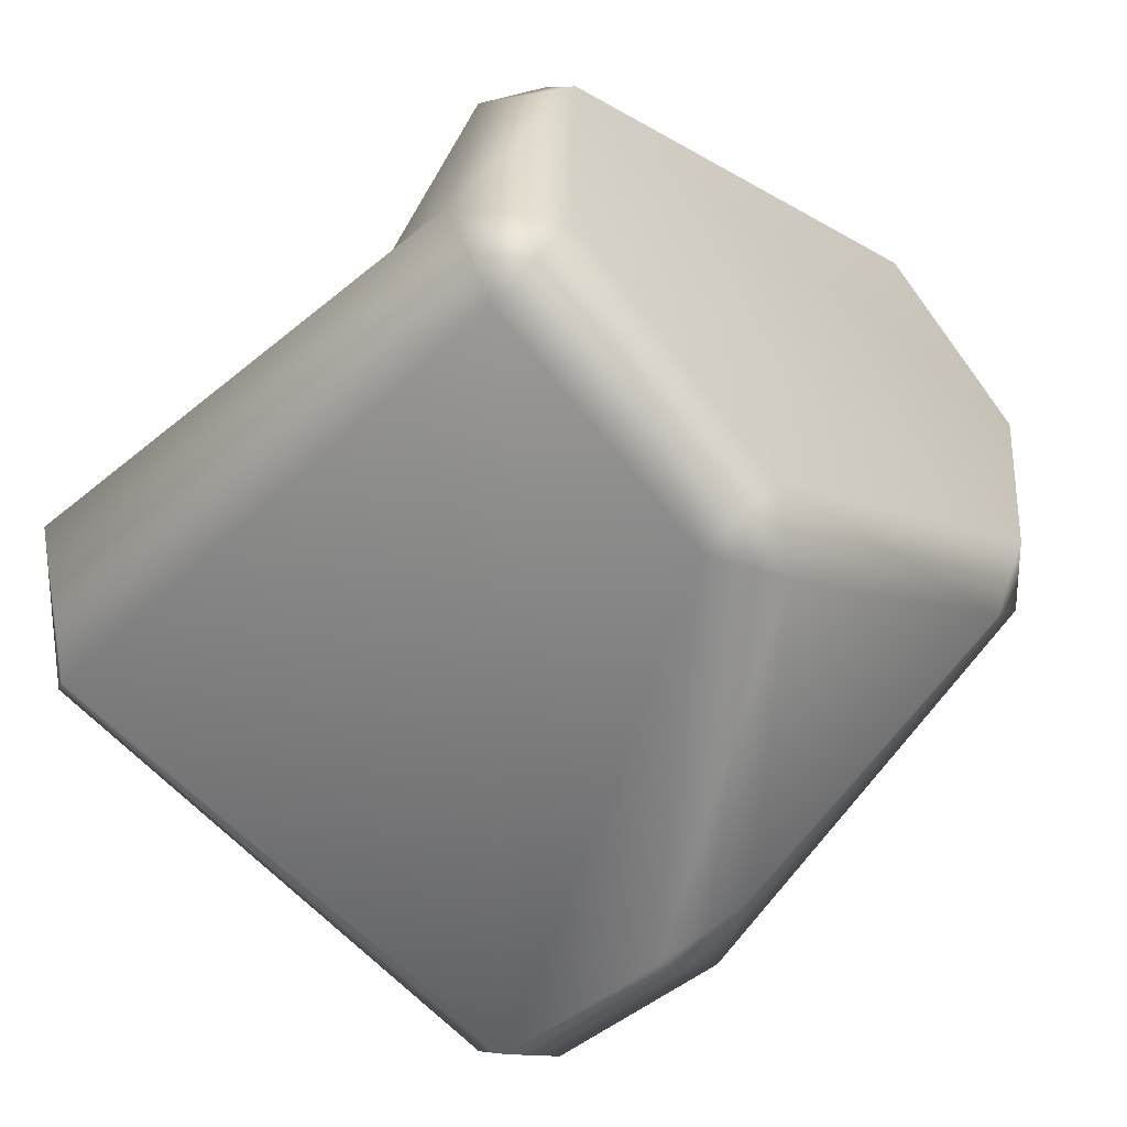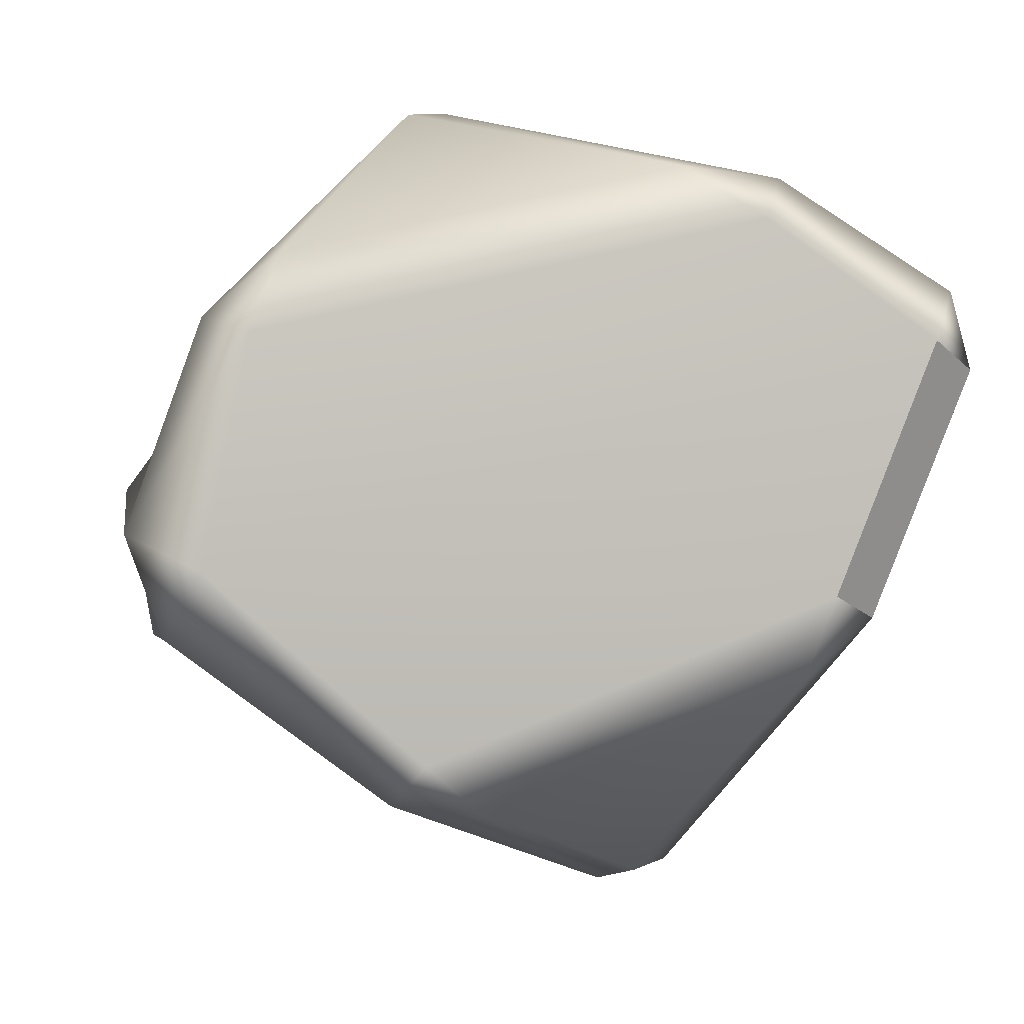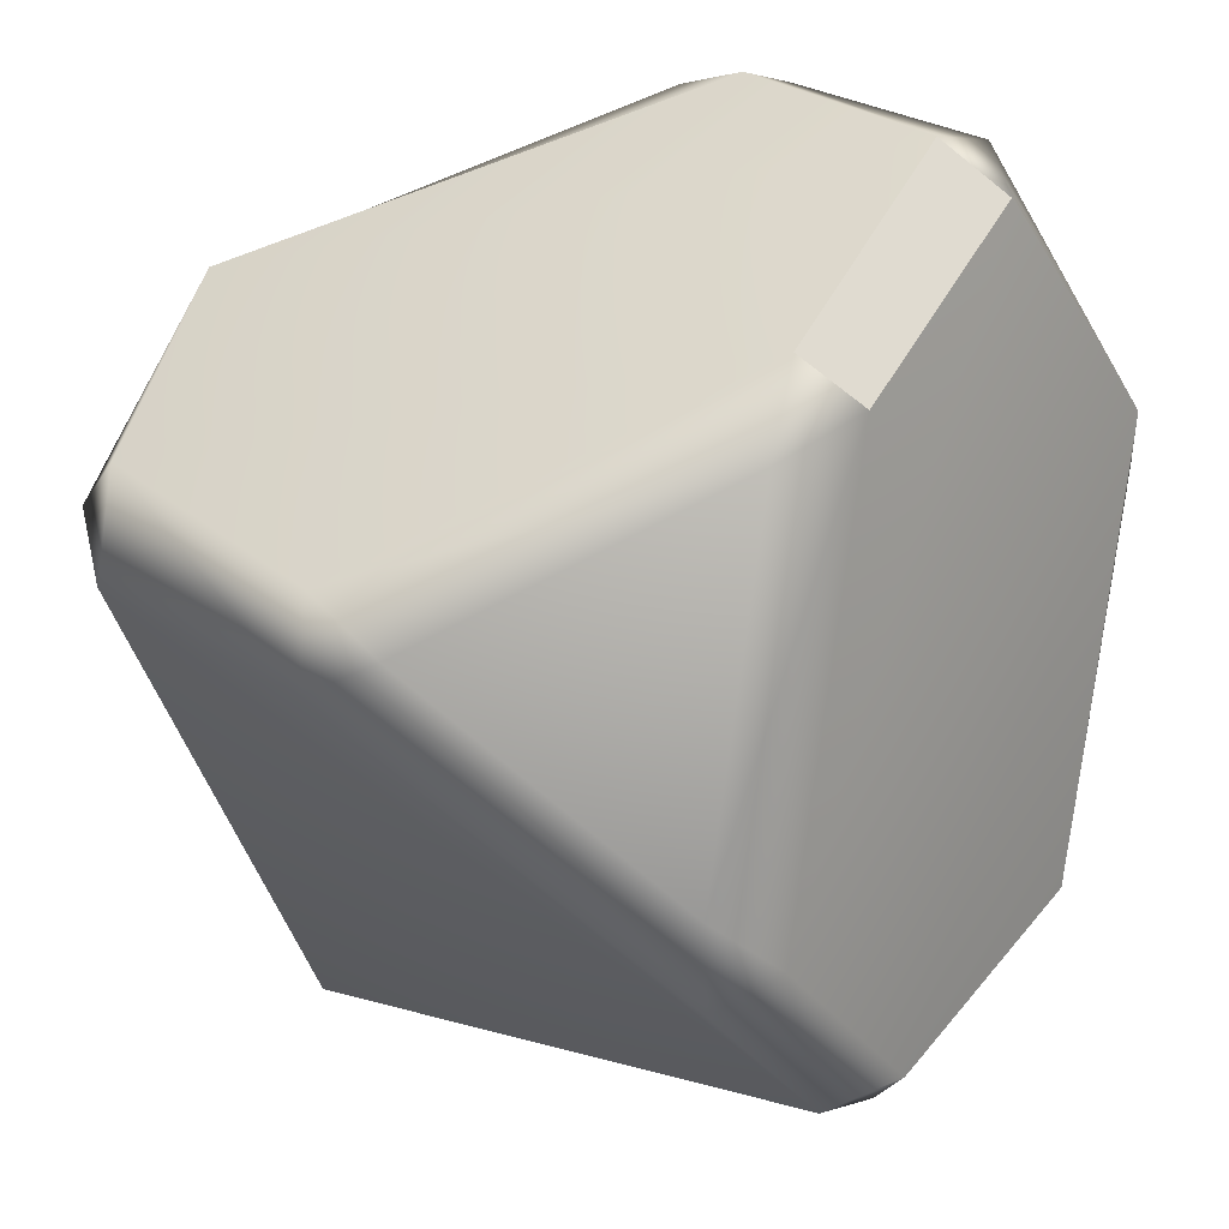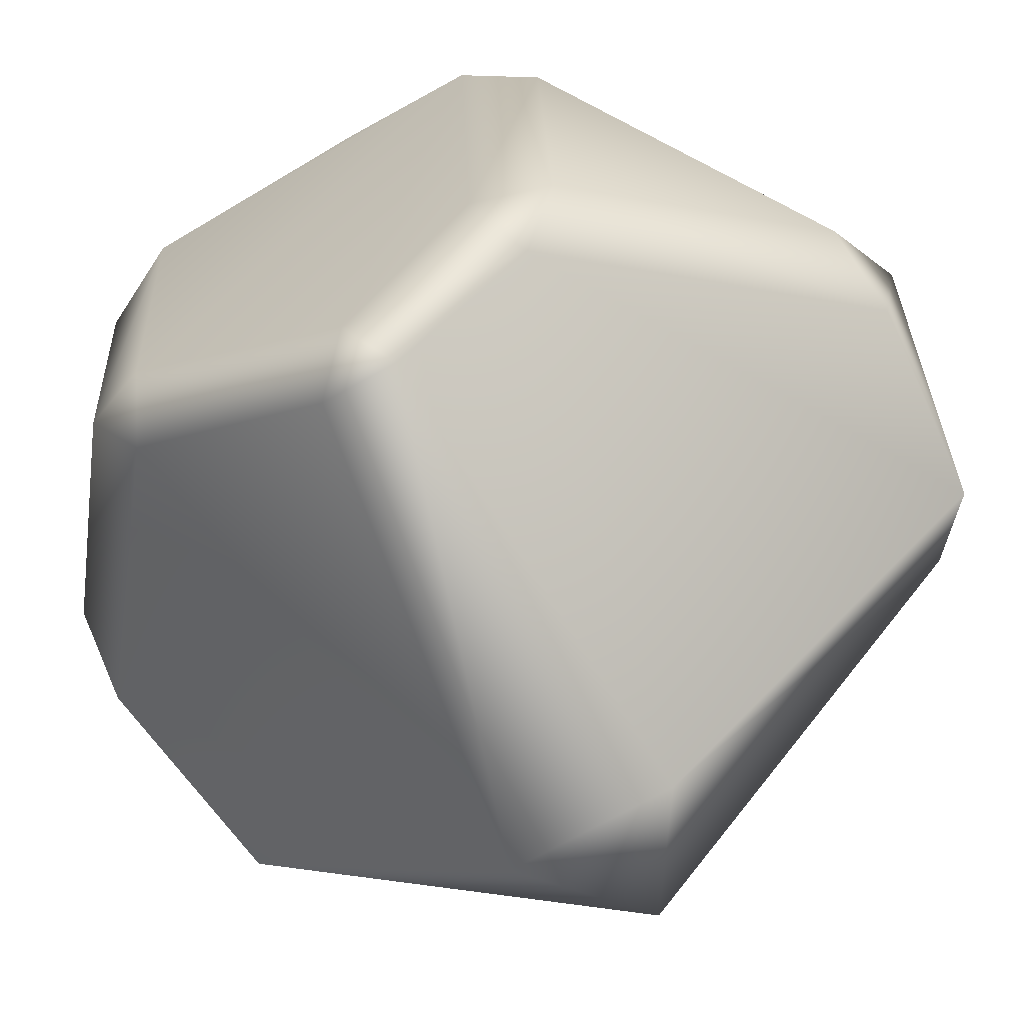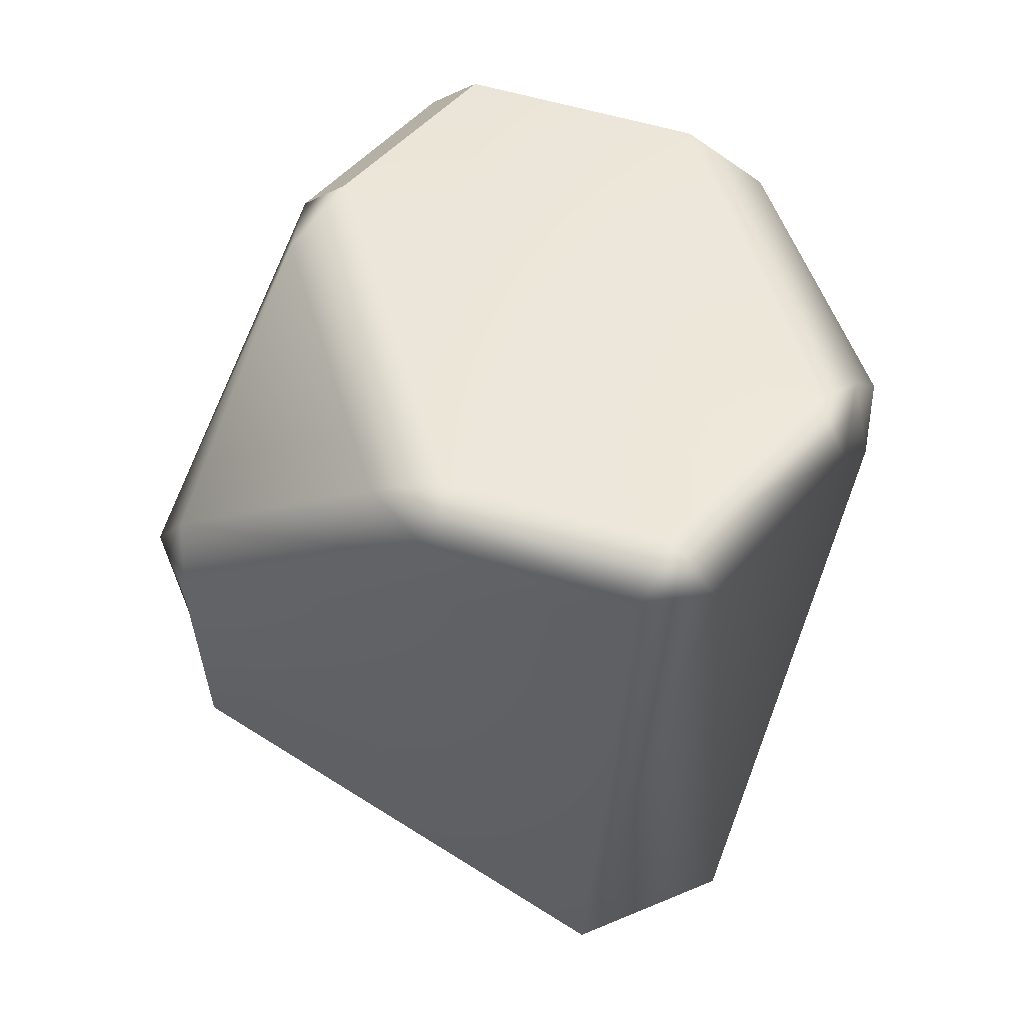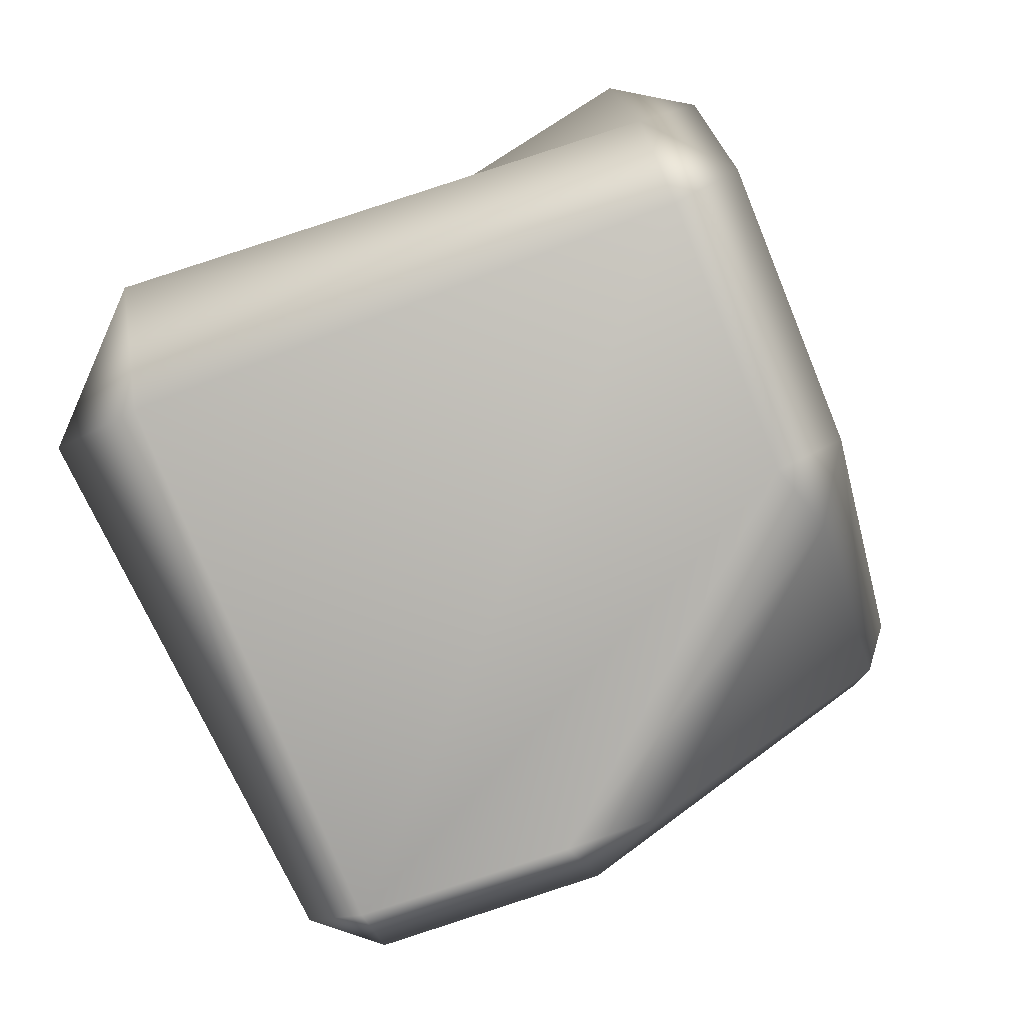
<metadata>
{"format":"obj","ext":"obj","renderer":"f3d","projection":"perspective","resolution":1024,"background":"white","views":[{"elev":-34.0,"azim":-118.5,"up":"+Y"},{"elev":14.6,"azim":-78.9,"up":"+Y"},{"elev":-29.6,"azim":-52.4,"up":"+Y"},{"elev":28.3,"azim":146.8,"up":"+Y"},{"elev":19.7,"azim":11.6,"up":"+Z"},{"elev":-49.0,"azim":-145.9,"up":"+Y"}]}
</metadata>
<code>
g m_mine_goldore_02
v -0.03927 0.08832 0.2215
v -0.08733 -0.01806 0.1836
v -0.1139 -0.001209 0.1694
v -0.06764 0.1071 0.207
v -0.0352 0.1235 0.211
v 0.08973 0.09465 0.1901
v 0.08586 0.06363 0.2029
v -0.03927 0.08832 0.2215
v -0.06764 0.1071 0.207
v 0.1248 0.06636 0.1772
v -0.06764 0.1071 0.207
v -0.08771 0.1627 0.1317
v -0.05675 0.1761 0.1337
v -0.0352 0.1235 0.211
v -0.0759 0.1833 0.09234
v 0.1248 0.06636 0.1772
v 0.1887 -0.04636 0.0998
v 0.1738 -0.08869 0.1024
v 0.08586 0.06363 0.2029
v 0.1127 -0.182 0.05931
v 0.00485 -0.1788 0.07755
v 0.101 -0.1931 0.02573
v -0.0005365 -0.1898 0.04431
v -0.03927 0.08832 0.2215
v -0.08733 -0.01806 0.1836
v -0.03486 -0.17 0.06846
v -0.1103 -0.04292 0.1554
v 0.08973 0.09465 0.1901
v 0.1773 0.1063 0.04204
v 0.1917 0.07542 0.06226
v 0.1248 0.06636 0.1772
v -0.05675 0.1761 0.1337
v 0.1155 0.1438 -0.03958
v 0.1374 0.121 -0.05966
v 0.05129 0.1894 -0.04388
v -0.0759 0.1833 0.09234
v 0.01333 0.1931 -0.05375
v -0.0352 0.1235 0.211
v 0.1096 0.1399 -0.07654
v 0.04163 0.1752 -0.07533
v -0.1665 0.02513 -0.1431
v -0.1348 0.1184 -0.1143
v -0.1638 0.1185 -0.08303
v -0.1295 0.1475 -0.07944
v -0.1665 0.02513 -0.1431
v -0.1638 0.1185 -0.08303
v -0.1917 0.01722 -0.1004
v -0.06764 0.1071 0.207
v -0.1139 -0.001209 0.1694
v -0.181 -0.06976 -0.002989
v -0.1103 -0.04292 0.1554
v -0.1589 -0.09698 0.01548
v -0.08771 0.1627 0.1317
v -0.1295 0.1475 -0.07944
v -0.0759 0.1833 0.09234
v -0.08733 -0.01806 0.1836
v -0.1713 -0.02157 -0.1246
v 0.05794 -0.09309 -0.2078
v 0.06277 -0.01498 -0.2215
v -0.1665 0.02513 -0.1431
v 0.101 -0.1931 0.02573
v -0.1586 -0.0976 -0.02457
v -0.0005365 -0.1898 0.04431
v -0.1589 -0.09698 0.01548
v -0.03486 -0.17 0.06846
v 0.00485 -0.1788 0.07755
v -0.1917 0.01722 -0.1004
v -0.181 -0.06976 -0.002989
v -0.1586 -0.0976 -0.02457
v -0.1713 -0.02157 -0.1246
v -0.1665 0.02513 -0.1431
v -0.1589 -0.09698 0.01548
v 0.05794 -0.09309 -0.2078
v 0.101 -0.1931 0.02573
v 0.1348 -0.1771 0.02961
v 0.1241 -0.05456 -0.188
v 0.1867 -0.08154 0.07094
v 0.1127 -0.182 0.05931
v 0.1738 -0.08869 0.1024
v 0.1887 0.07854 0.02249
v 0.1887 -0.04636 0.0998
v 0.1917 0.07542 0.06226
v 0.1374 0.121 -0.05966
v 0.1096 0.1399 -0.07654
v 0.06277 -0.01498 -0.2215
v 0.1374 0.121 -0.05966
v 0.1887 0.07854 0.02249
v 0.1773 0.1063 0.04204
v 0.1917 0.07542 0.06226
v 0.1155 0.1438 -0.03958
v 0.05129 0.1894 -0.04388
v 0.04163 0.1752 -0.07533
v 0.01333 0.1931 -0.05375
v 0.01333 0.1931 -0.05375
v -0.1295 0.1475 -0.07944
v -0.1348 0.1184 -0.1143
v 0.04163 0.1752 -0.07533
v -0.0759 0.1833 0.09234
v -0.1665 0.02513 -0.1431
v 0.06277 -0.01498 -0.2215
v 0.1096 0.1399 -0.07654
v 0.1887 -0.04636 0.0998
v 0.1248 0.06636 0.1772
v 0.1917 0.07542 0.06226
v -0.1103 -0.04292 0.1554
v -0.03486 -0.17 0.06846
v -0.1589 -0.09698 0.01548
v 0.05794 -0.09309 -0.2078
v 0.1241 -0.05456 -0.188
v 0.06277 -0.01498 -0.2215
g m_mine_goldore_02_0
f 3 2 1
f 4 3 1
f 7 6 5
f 8 7 5
f 5 9 8
f 6 7 10
f 13 12 11
f 14 13 11
f 13 15 12
f 18 17 16
f 19 18 16
f 20 18 19
f 19 21 20
f 20 21 22
f 21 23 22
f 19 24 21
f 24 25 21
f 21 25 26
f 25 27 26
f 30 29 28
f 31 30 28
f 32 28 29
f 32 29 33
f 33 29 34
f 33 35 32
f 32 35 36
f 35 37 36
f 32 38 28
f 39 33 34
f 39 40 33
f 43 42 41
f 42 43 44
f 47 46 45
f 48 46 47
f 49 48 47
f 47 50 49
f 51 49 50
f 52 51 50
f 48 53 46
f 54 46 53
f 55 54 53
f 56 49 51
f 59 58 57
f 60 59 57
f 57 58 61
f 61 62 57
f 61 63 62
f 62 63 64
f 63 65 64
f 63 66 65
f 69 68 67
f 70 69 67
f 70 67 71
f 69 72 68
f 75 74 73
f 76 75 73
f 77 75 76
f 75 77 78
f 75 78 74
f 77 79 78
f 76 80 77
f 77 80 81
f 77 81 79
f 80 82 81
f 76 83 80
f 84 83 76
f 85 84 76
f 88 87 86
f 87 88 89
f 92 91 90
f 91 92 93
f 96 95 94
f 97 96 94
f 98 94 95
f 99 96 97
f 100 99 97
f 97 101 100
f 104 103 102
f 107 106 105
f 110 109 108

</code>
